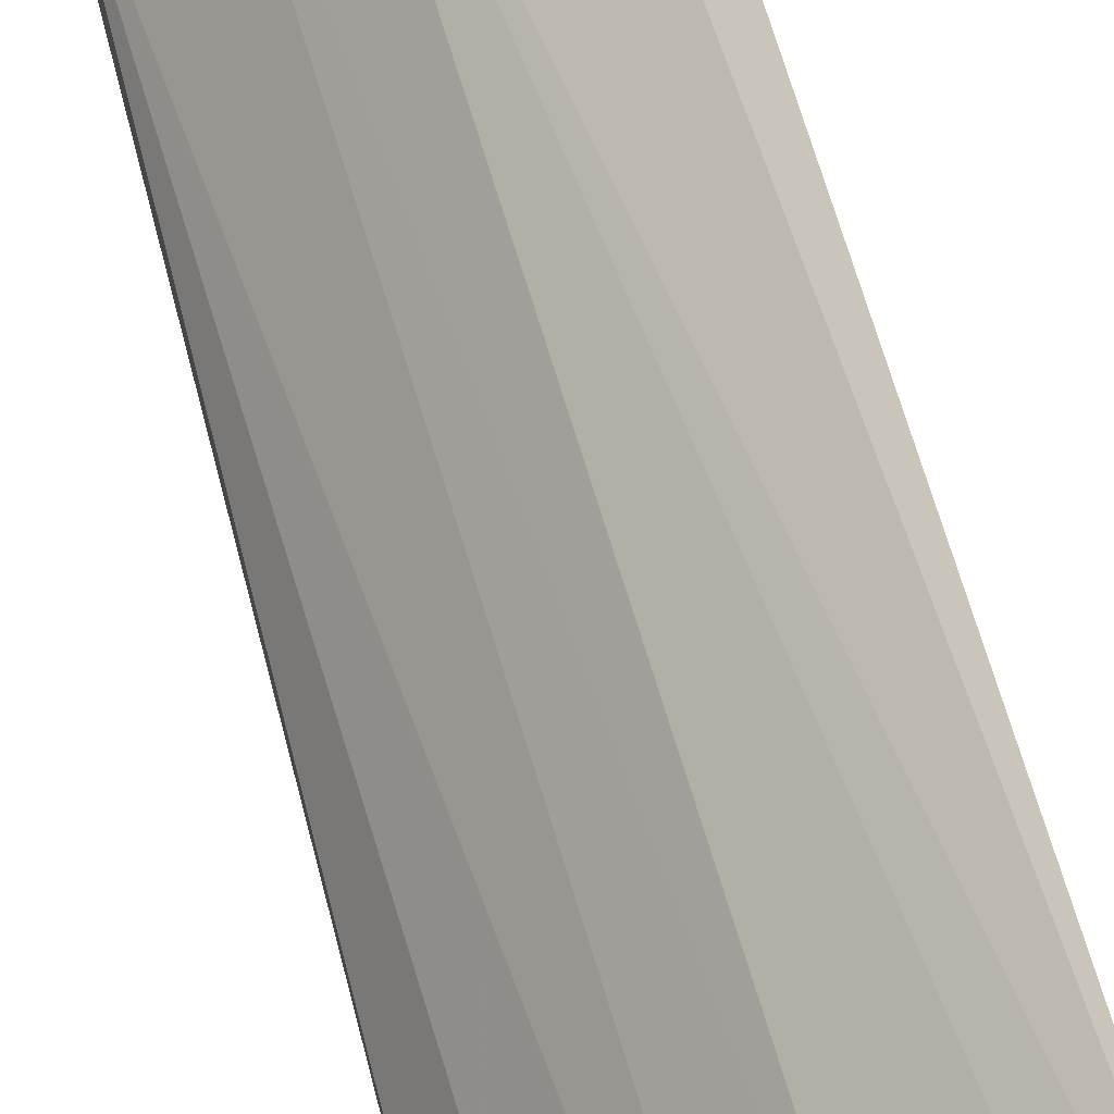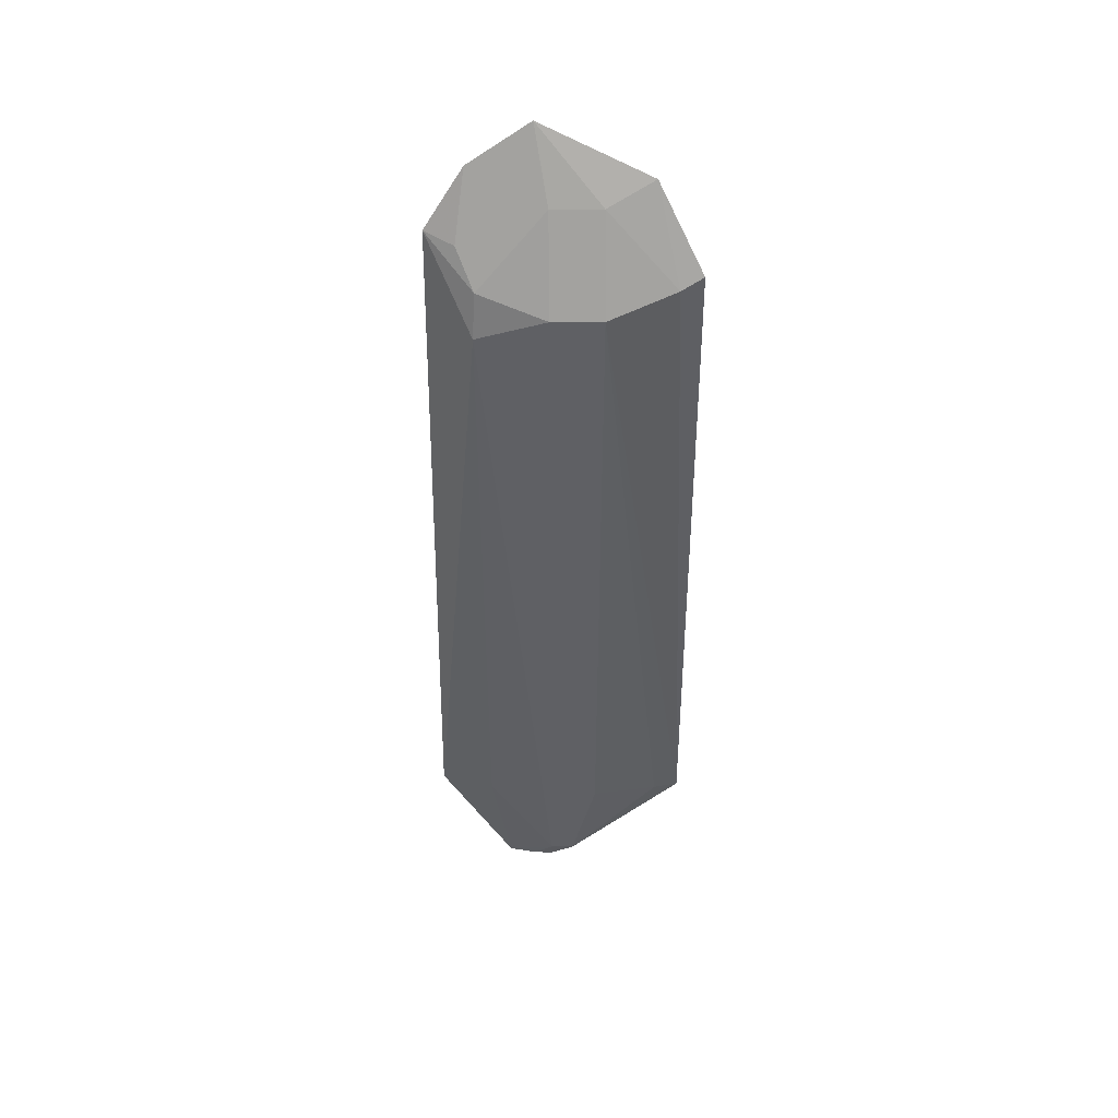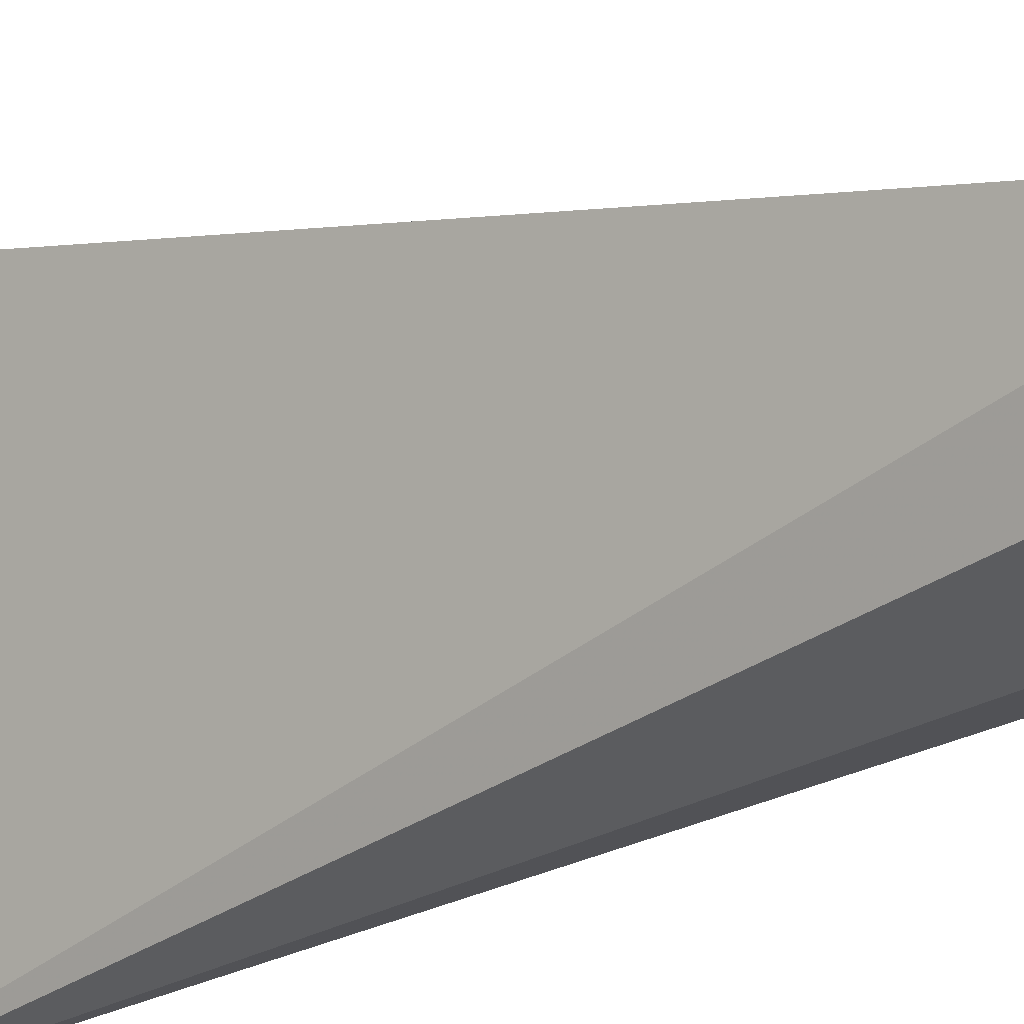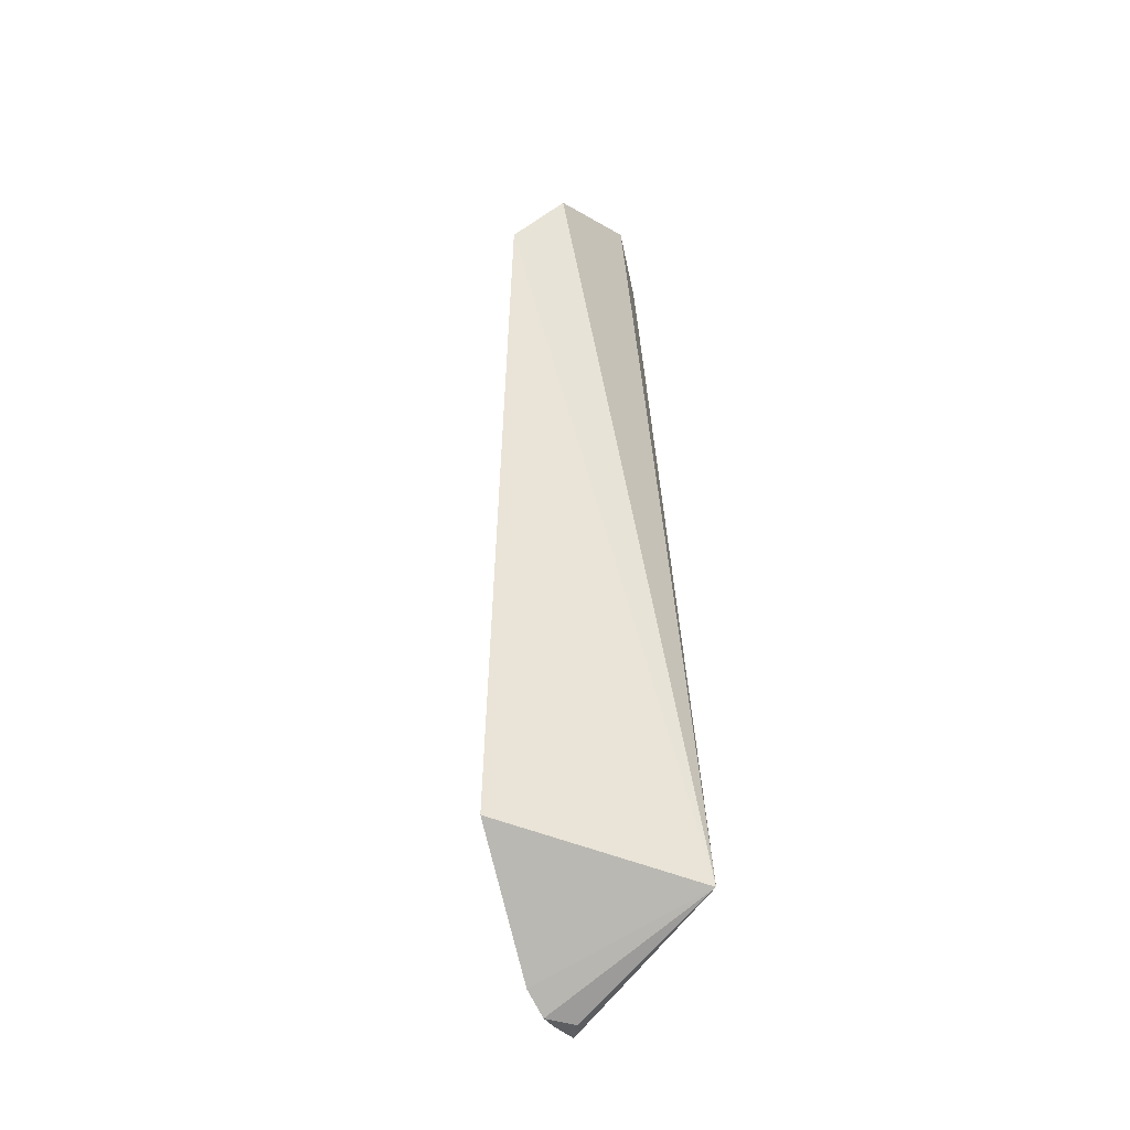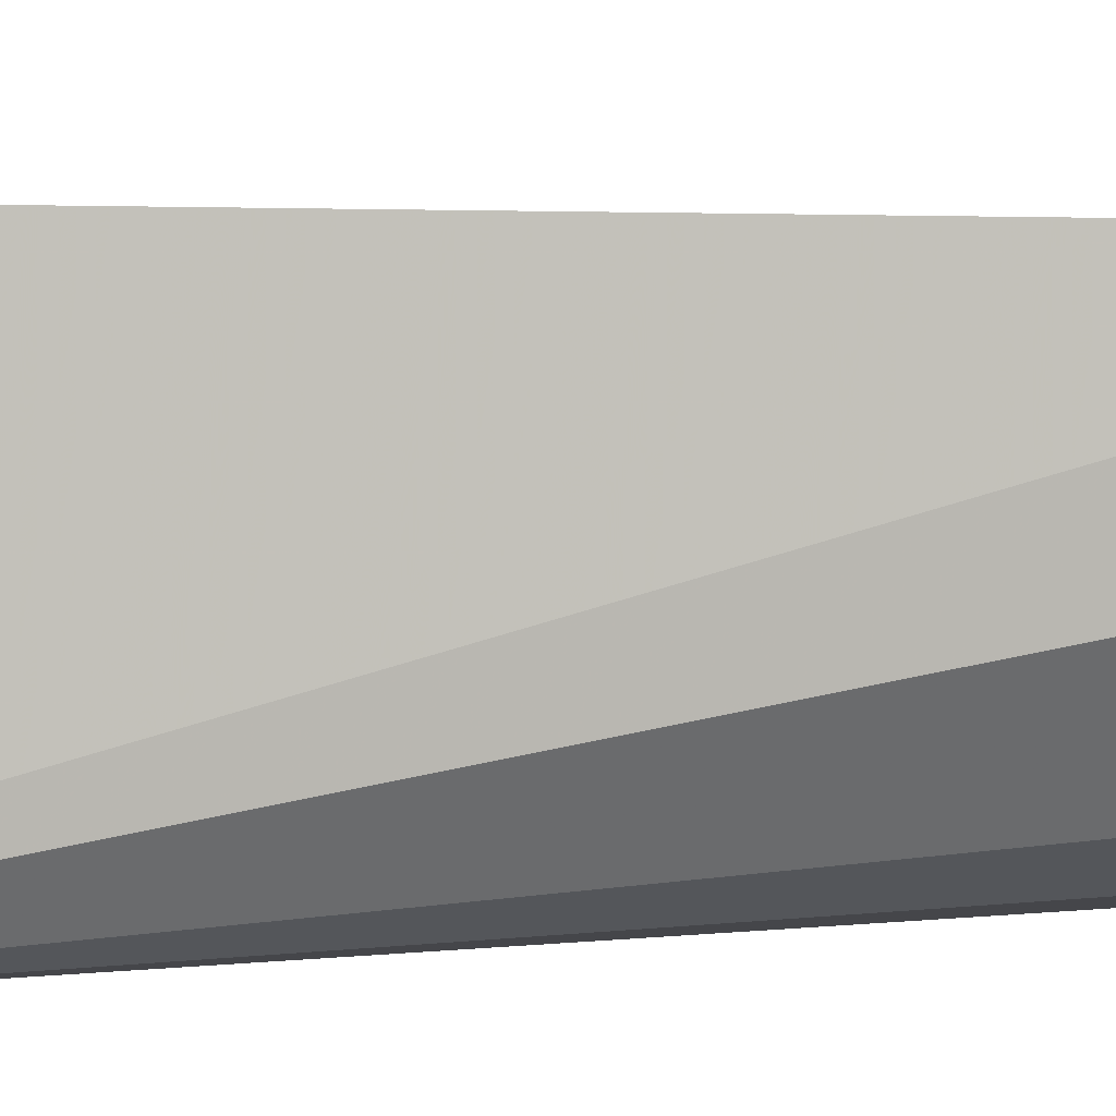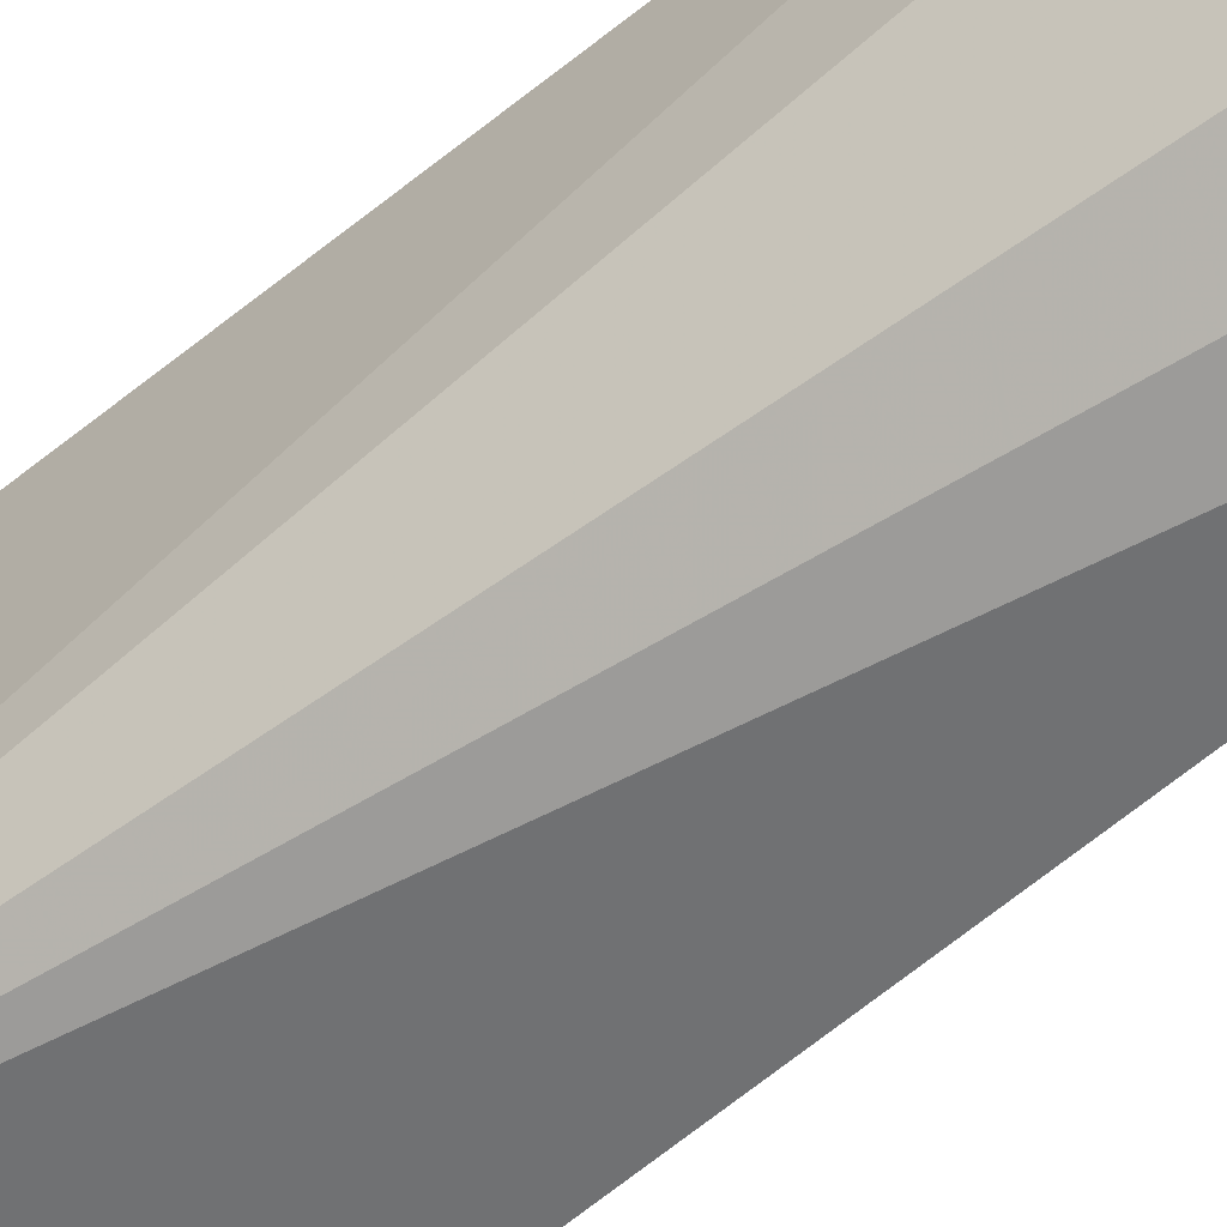
<metadata>
{"format":"obj","ext":"obj","renderer":"f3d","projection":"perspective","resolution":1024,"background":"white","views":[{"elev":65.2,"azim":163.6,"up":"+Y"},{"elev":46.4,"azim":134.1,"up":"+Z"},{"elev":7.6,"azim":-139.8,"up":"+Y"},{"elev":-38.1,"azim":-110.2,"up":"+Z"},{"elev":5.3,"azim":-103.4,"up":"+Y"},{"elev":-58.3,"azim":-49.9,"up":"+Y"}]}
</metadata>
<code>
v 0.162 0.1381 -0.1232
v 0.1758 0.1442 -0.447
v 0.1645 0.1666 -0.1591
v 0.09553 0.2241 -0.1362
v 0.09385 0.1395 -0.462
v 0.139 0.198 -0.4924
v 0.1309 0.175 -0.1112
v 0.164 0.1663 -0.4469
v 0.1305 0.205 -0.1485
v 0.09874 0.2307 -0.447
v 0.1579 0.1724 -0.5
v 0.1601 0.1636 -0.1407
v 0.1226 0.1591 -0.08334
v 0.1463 0.1904 -0.4924
v 0.1159 0.1903 -0.1111
v 0.1315 0.2059 -0.4469
v 0.105 0.2201 -0.1399
v 0.1466 0.175 -0.4999
v 0.1454 0.1896 -0.1486
v 0.1444 0.1437 -0.09987
v 0.09681 0.1993 -0.1028
v 0.1454 0.189 -0.5
v 0.108 0.2243 -0.4469
v 0.1578 0.1514 -0.1259
v 0.1509 0.1828 -0.5
f 1 2 3
f 5 2 1
f 8 3 2
f 10 6 5
f 10 5 4
f 11 2 5
f 11 8 2
f 12 1 3
f 13 12 7
f 14 3 8
f 14 8 11
f 15 7 9
f 15 13 7
f 16 14 6
f 17 10 4
f 17 9 10
f 17 15 9
f 18 11 5
f 19 9 7
f 19 7 12
f 19 12 3
f 19 3 14
f 19 16 9
f 19 14 16
f 20 13 5
f 20 5 1
f 21 4 5
f 21 5 13
f 21 13 15
f 21 17 4
f 21 15 17
f 22 6 14
f 22 11 18
f 22 18 5
f 22 5 6
f 23 10 9
f 23 9 16
f 23 16 6
f 23 6 10
f 24 20 1
f 24 1 12
f 24 12 13
f 24 13 20
f 25 22 14
f 25 14 11
f 25 11 22

</code>
